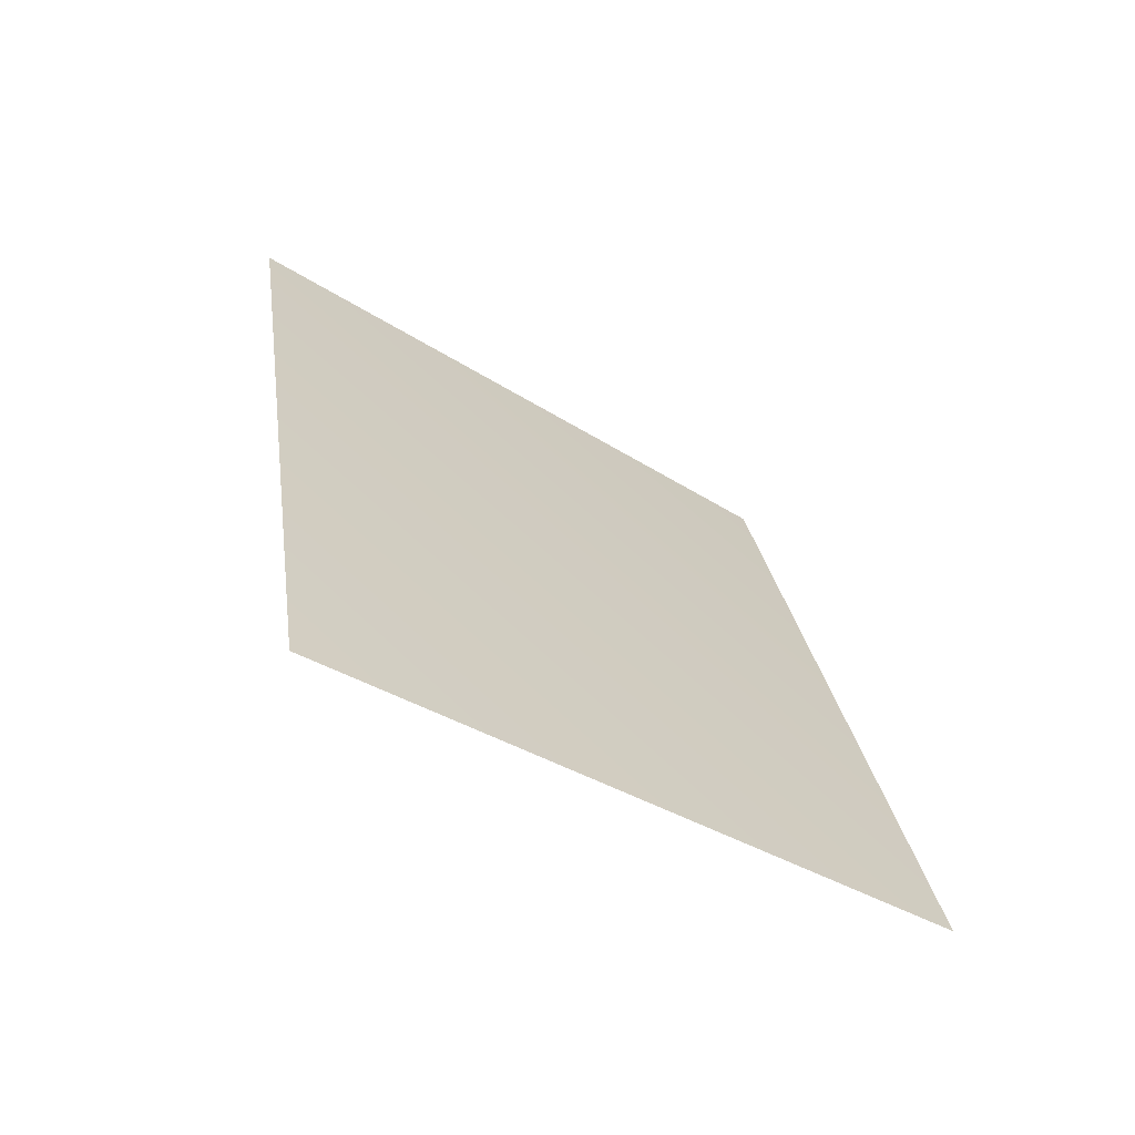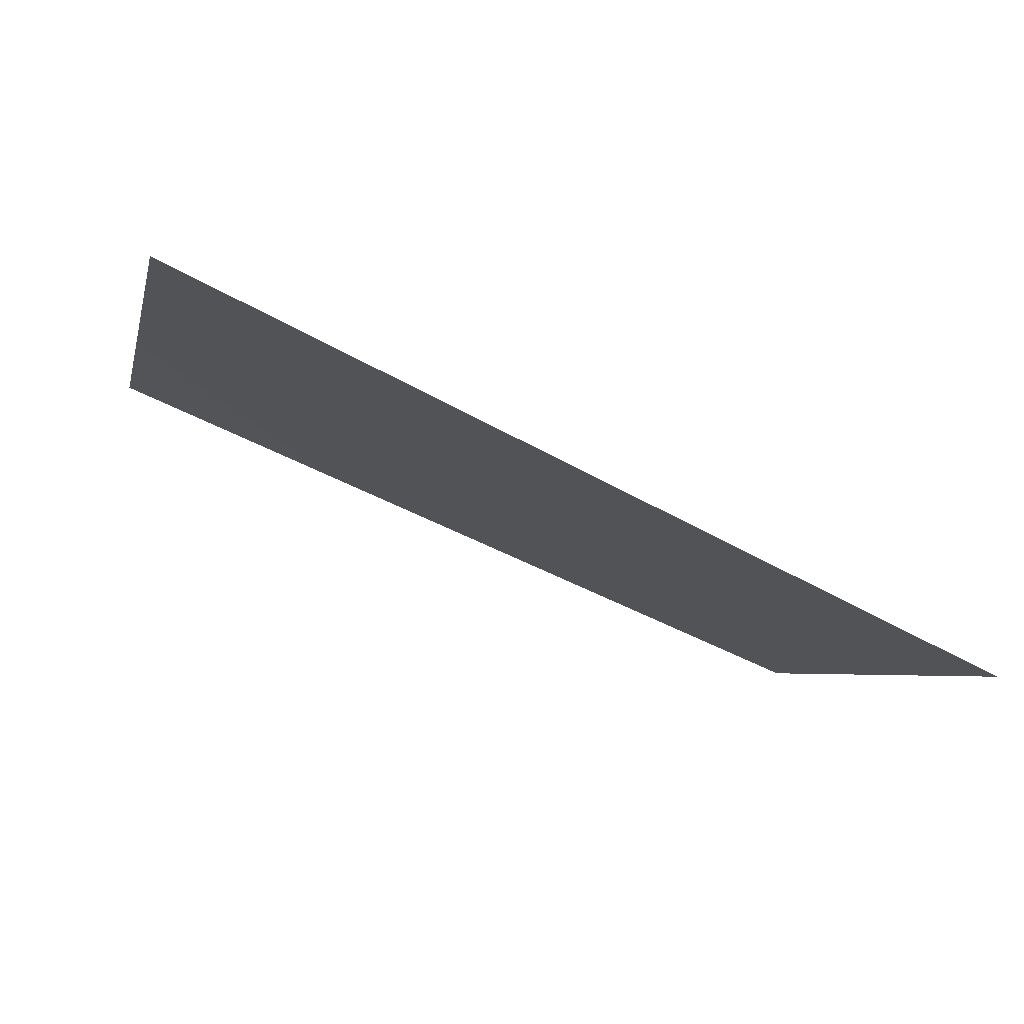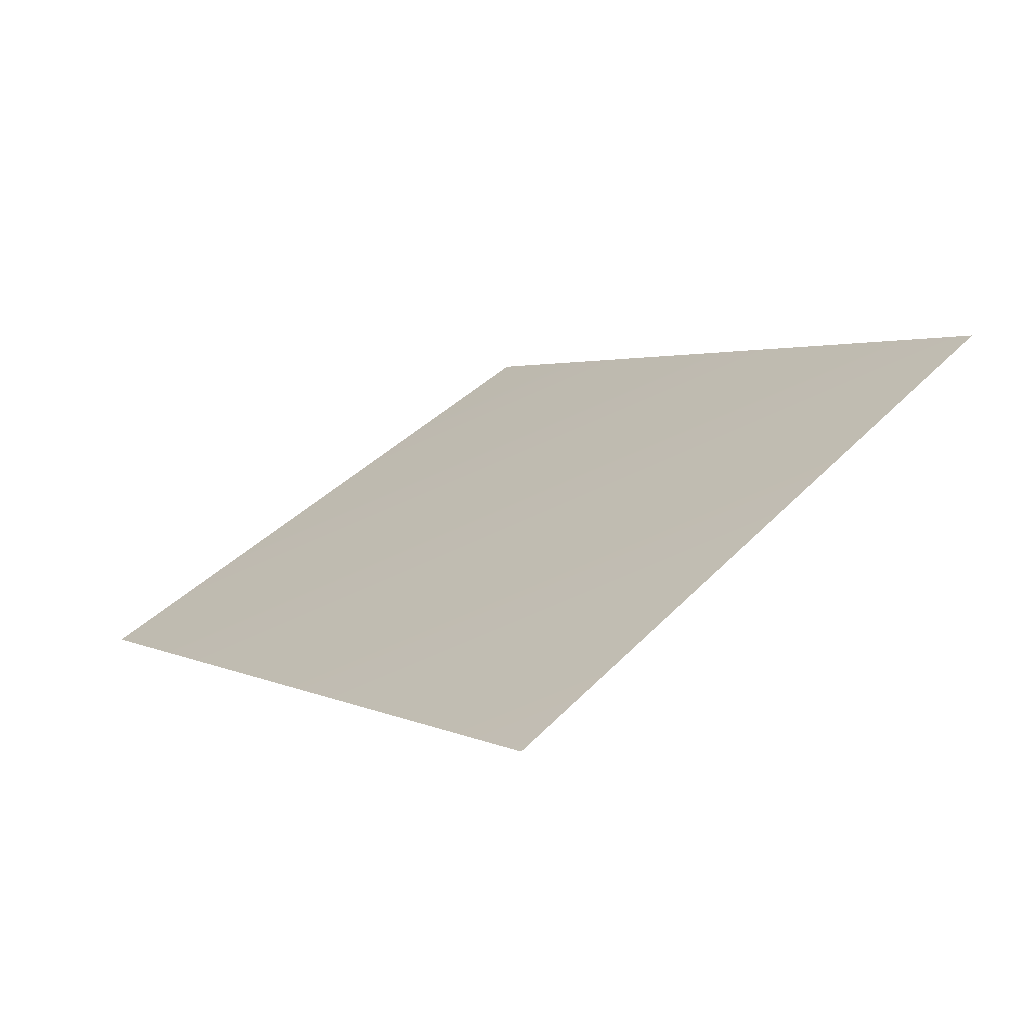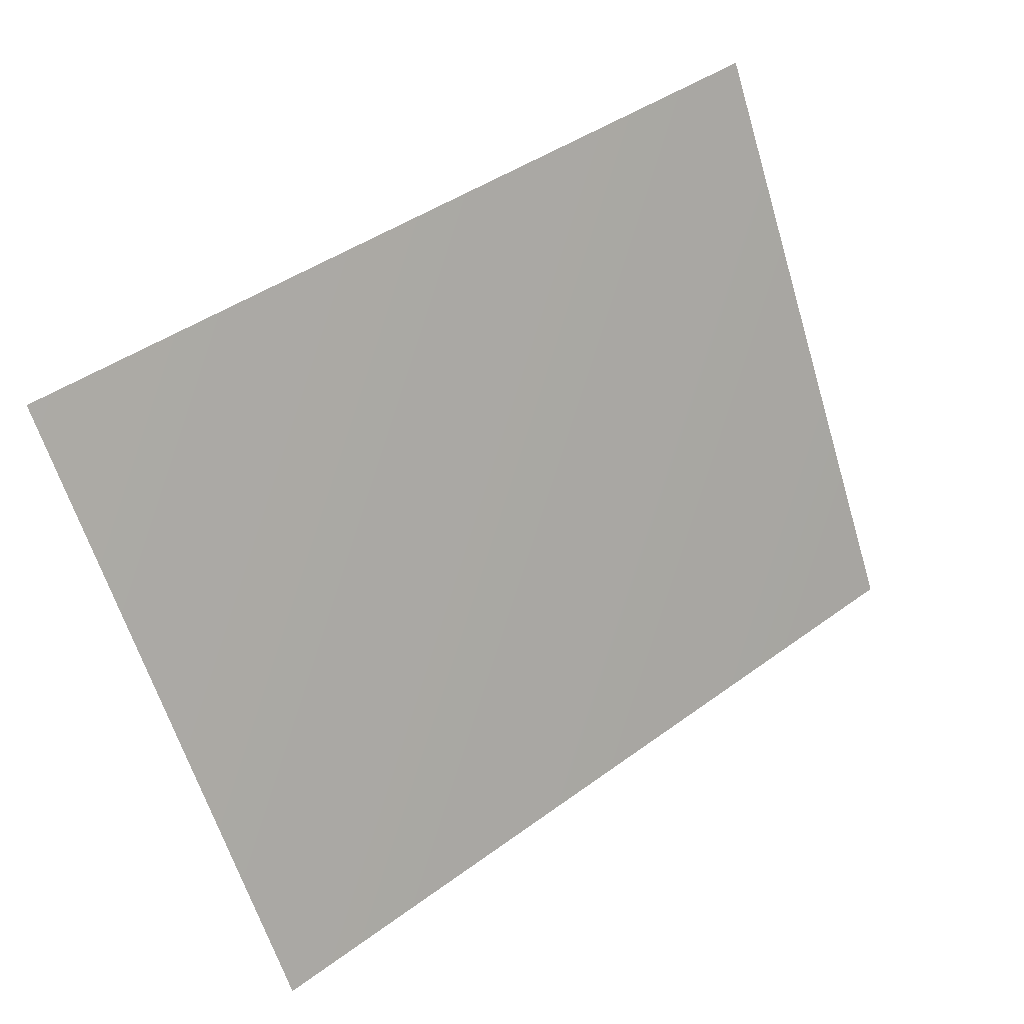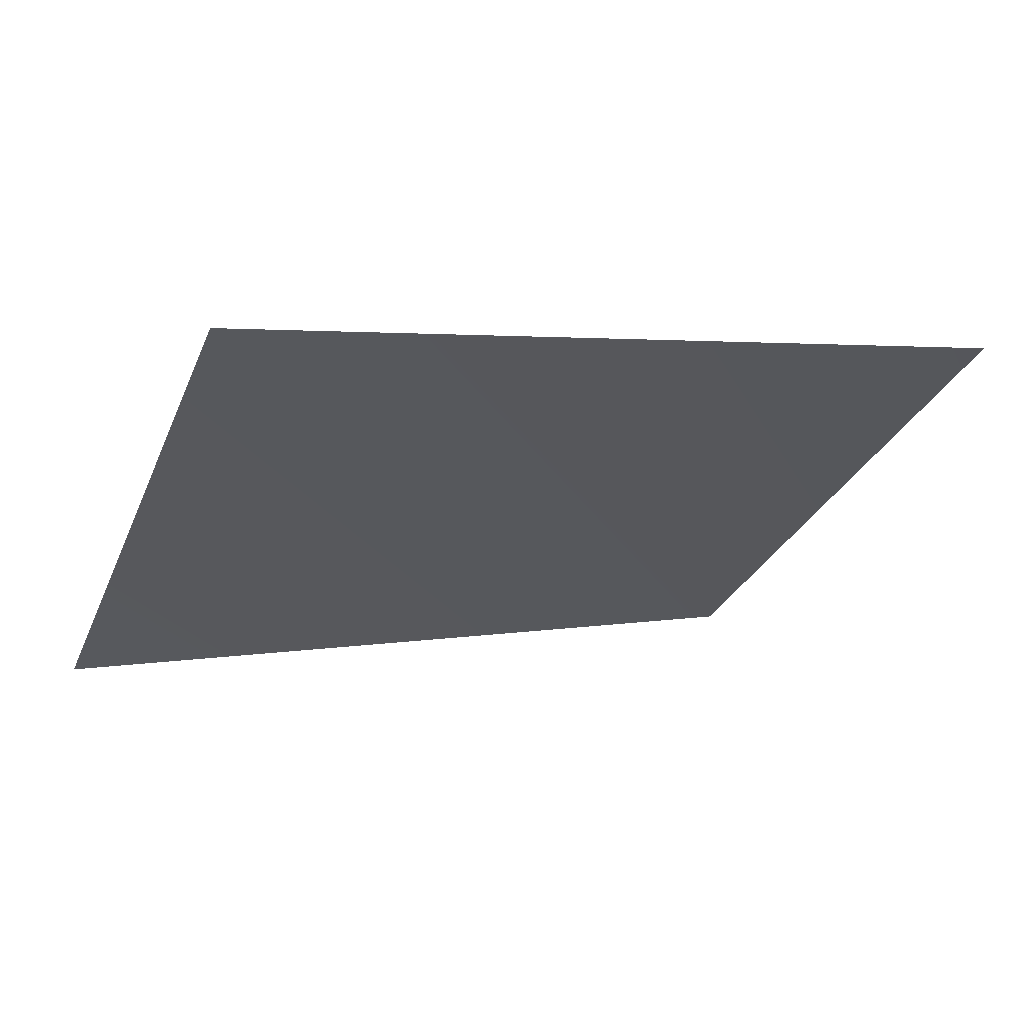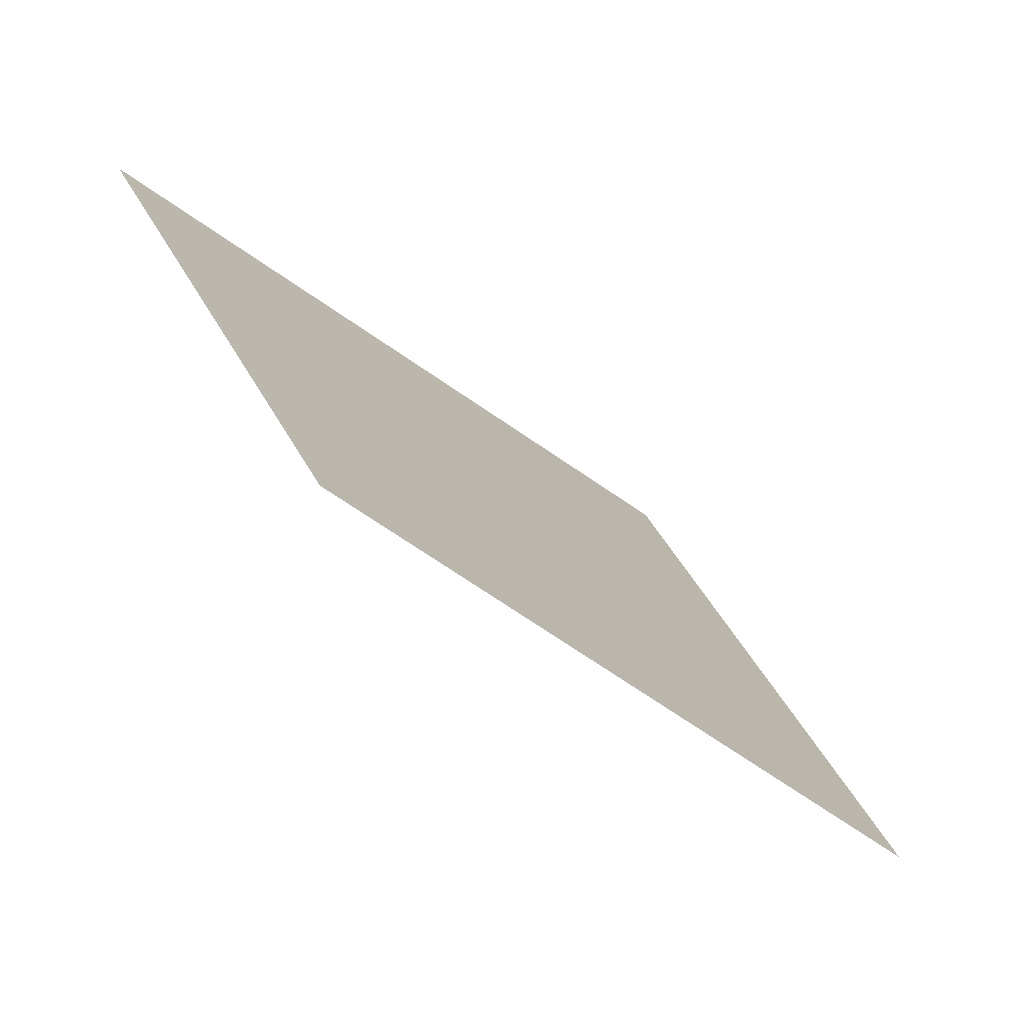
<metadata>
{"format":"obj","ext":"obj","renderer":"f3d","projection":"perspective","resolution":1024,"background":"white","views":[{"elev":28.7,"azim":-102.1,"up":"+Y"},{"elev":-64.5,"azim":153.7,"up":"+Z"},{"elev":2.2,"azim":52.0,"up":"+Y"},{"elev":52.7,"azim":140.6,"up":"+Z"},{"elev":2.9,"azim":151.4,"up":"+Y"},{"elev":-30.8,"azim":131.6,"up":"+Z"}]}
</metadata>
<code>
o doorcardlf_a.006_buttonstex
v 10.23 -26.1 27.05
v 10.58 -25.96 26.85
v 10.57 -26.11 27.07
v 10.24 -25.96 26.82
f 3 2 1
f 4 1 2

</code>
